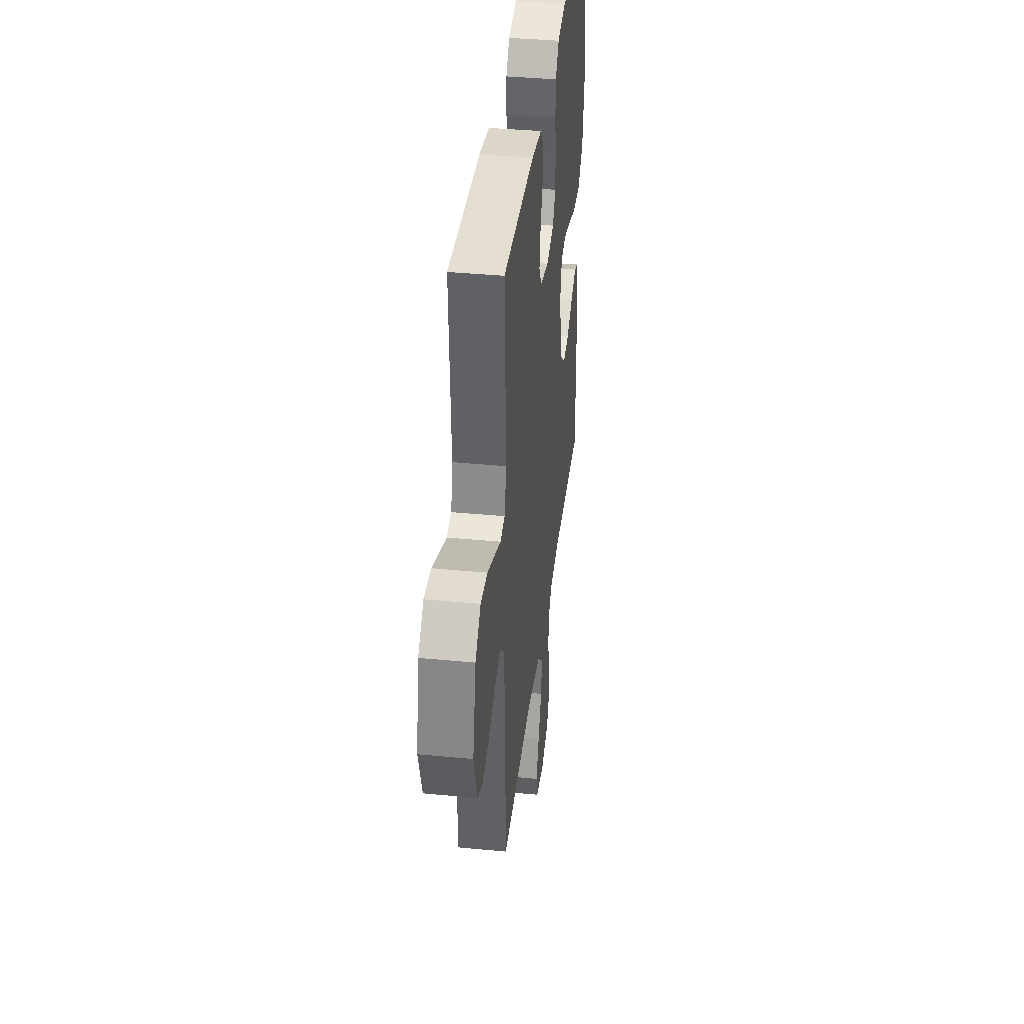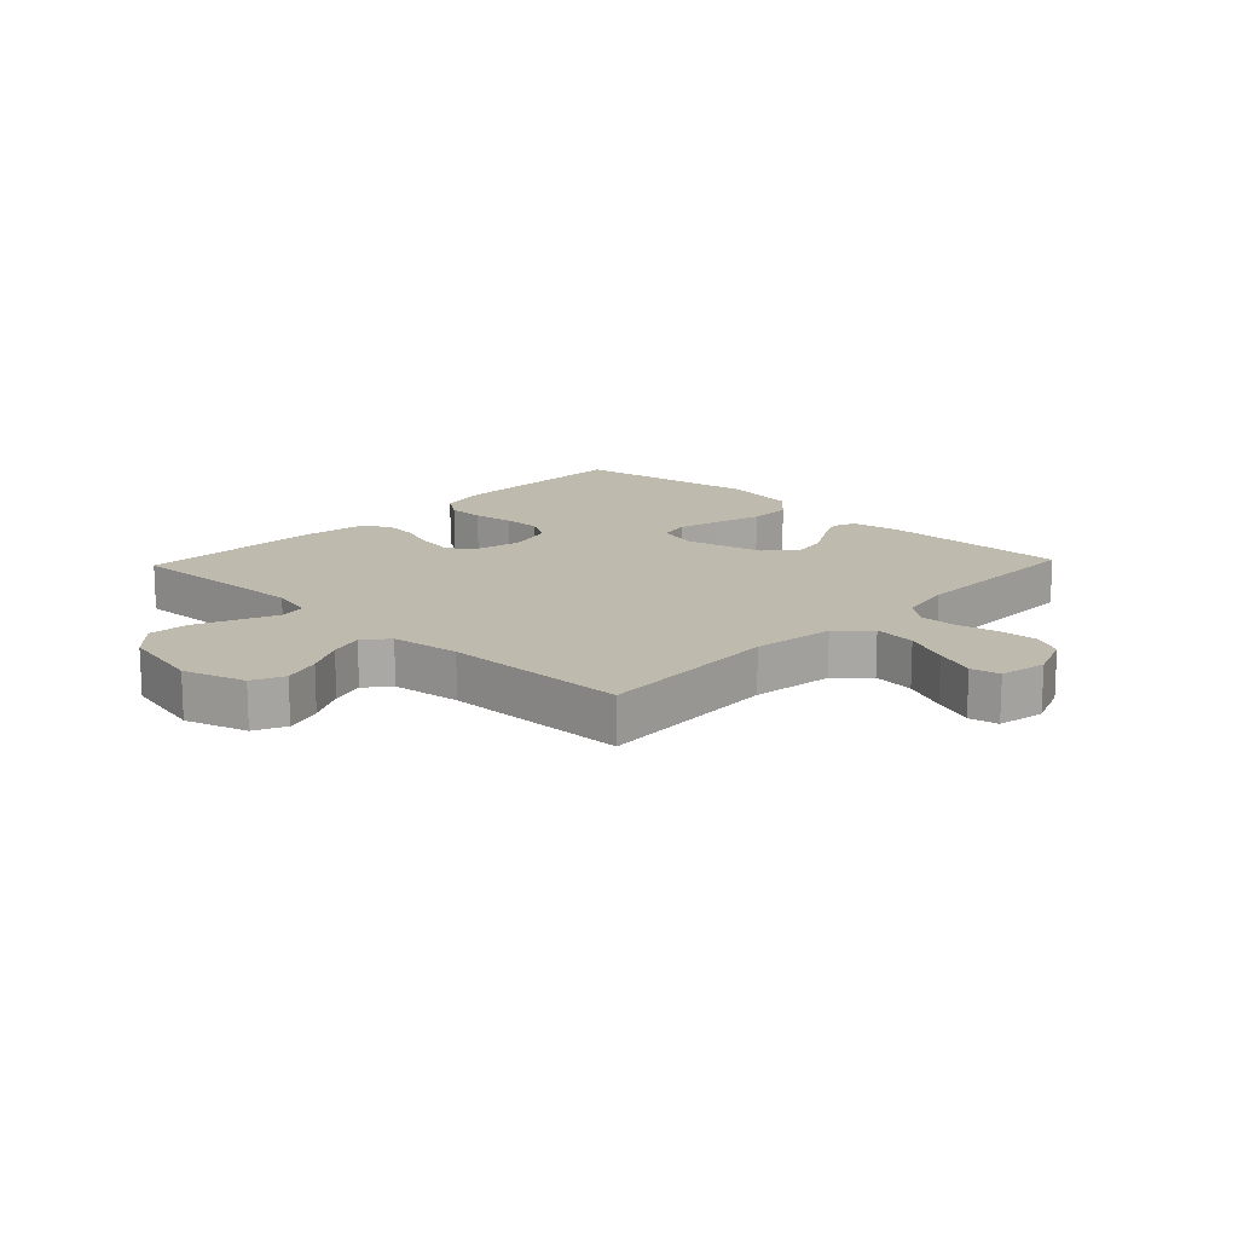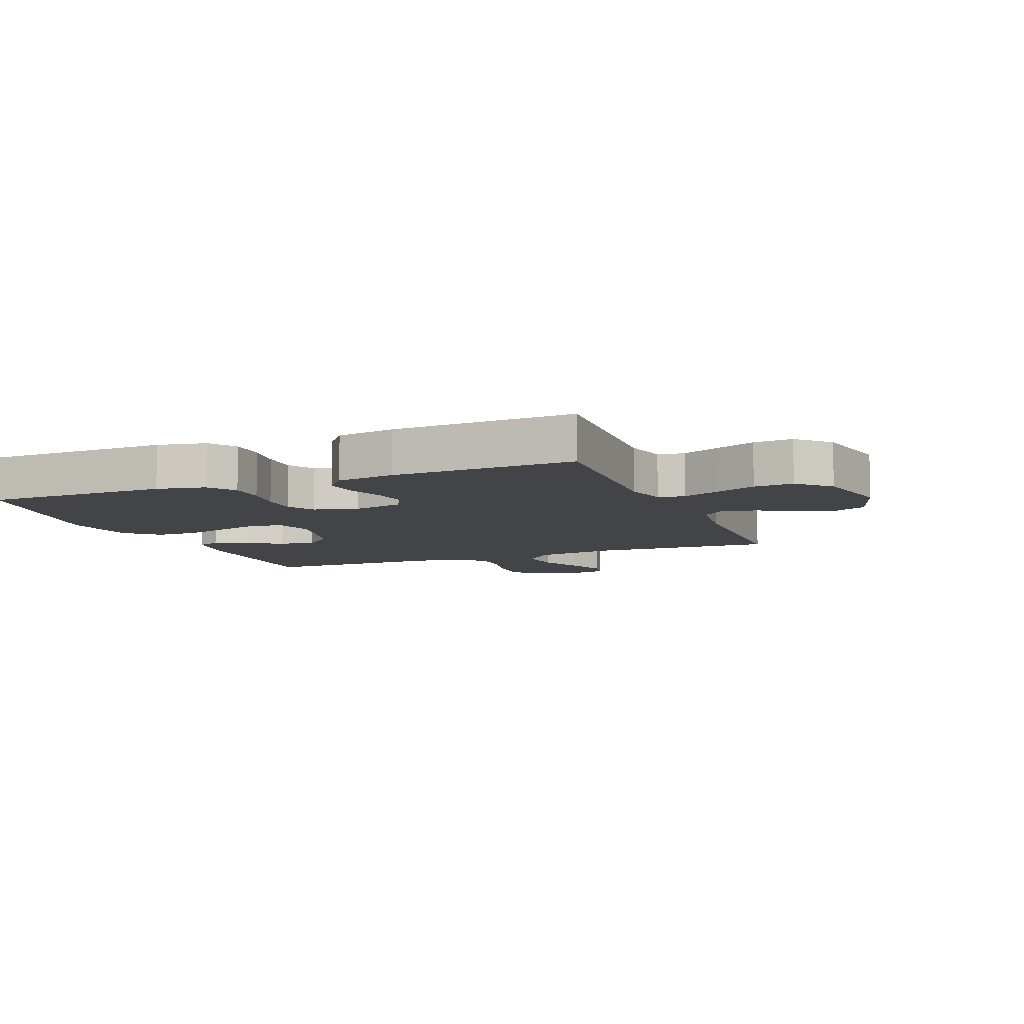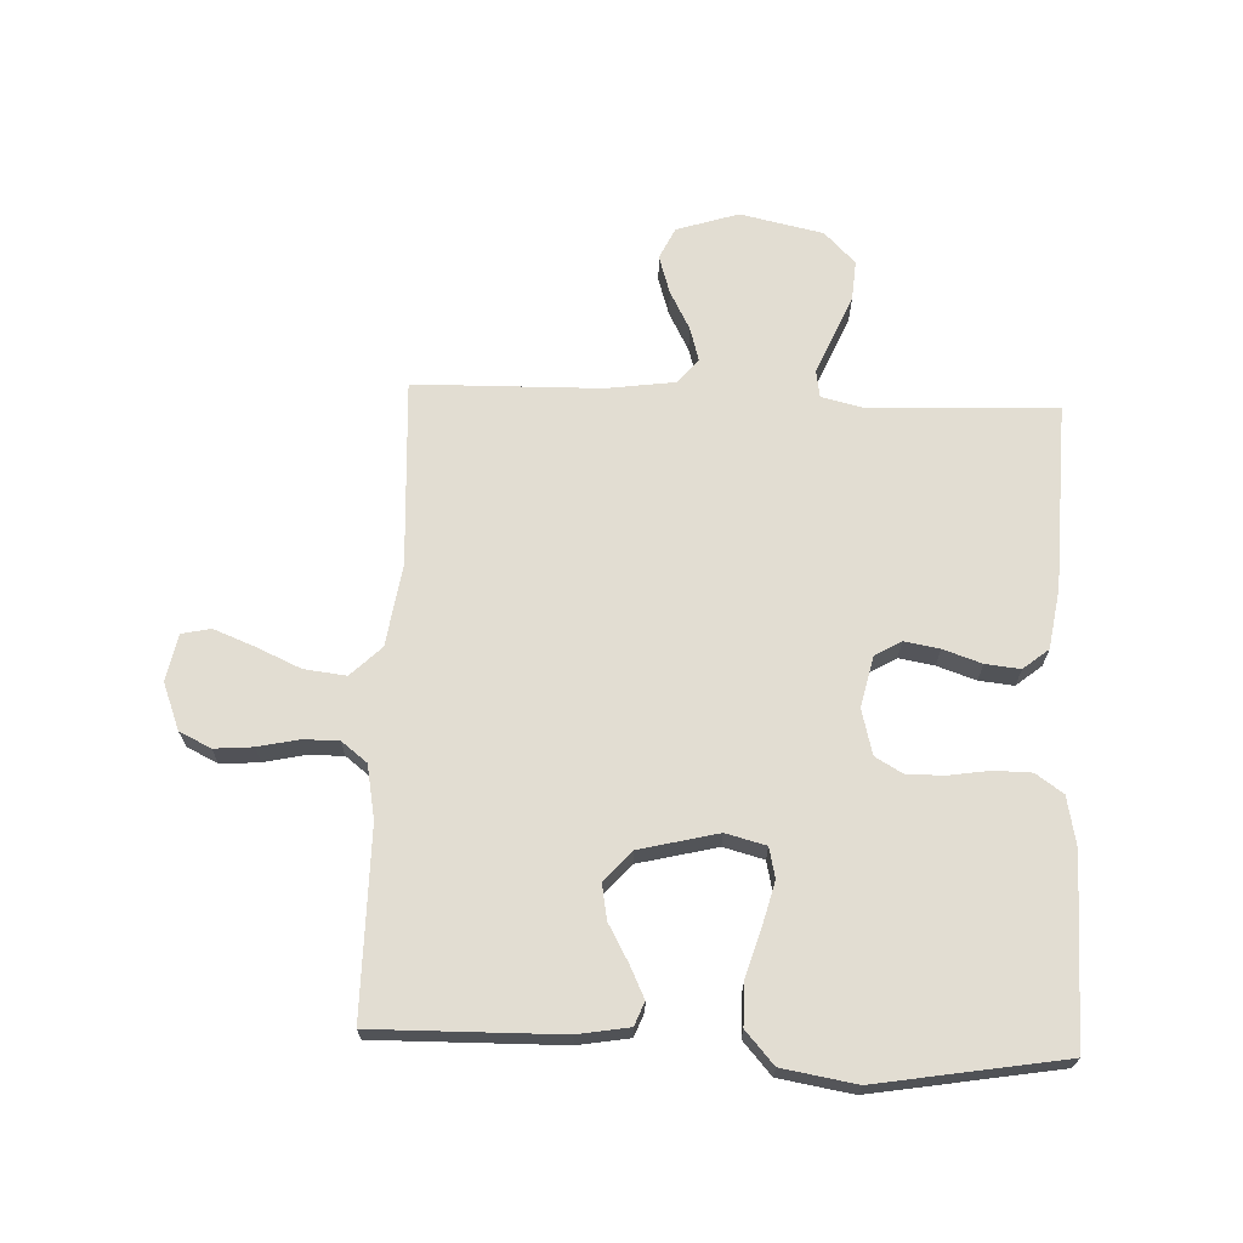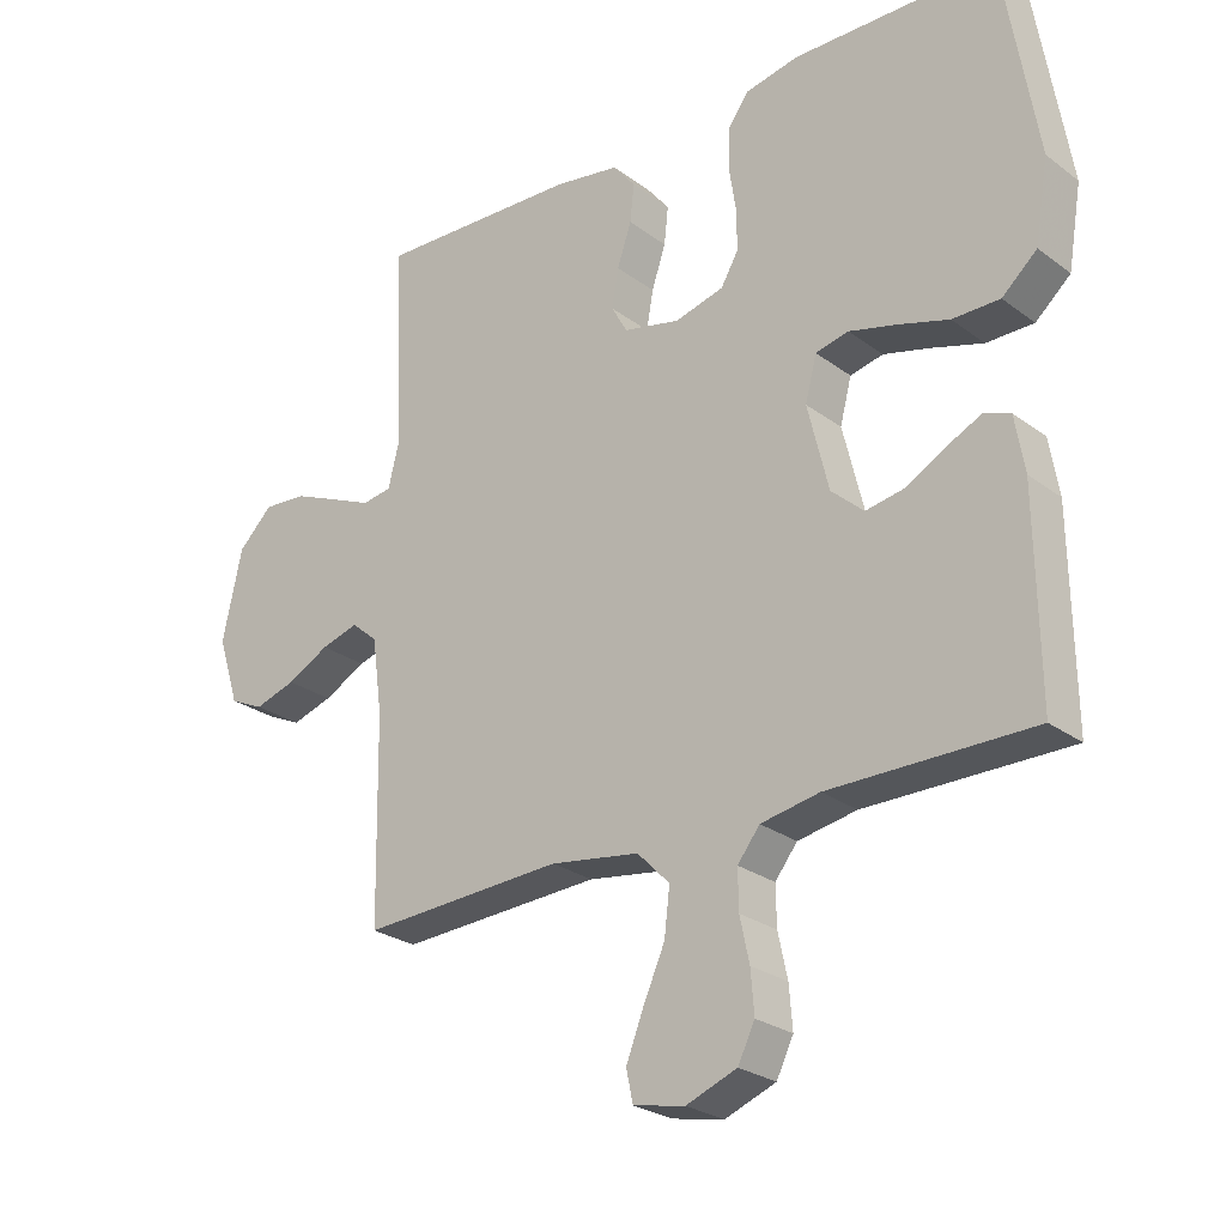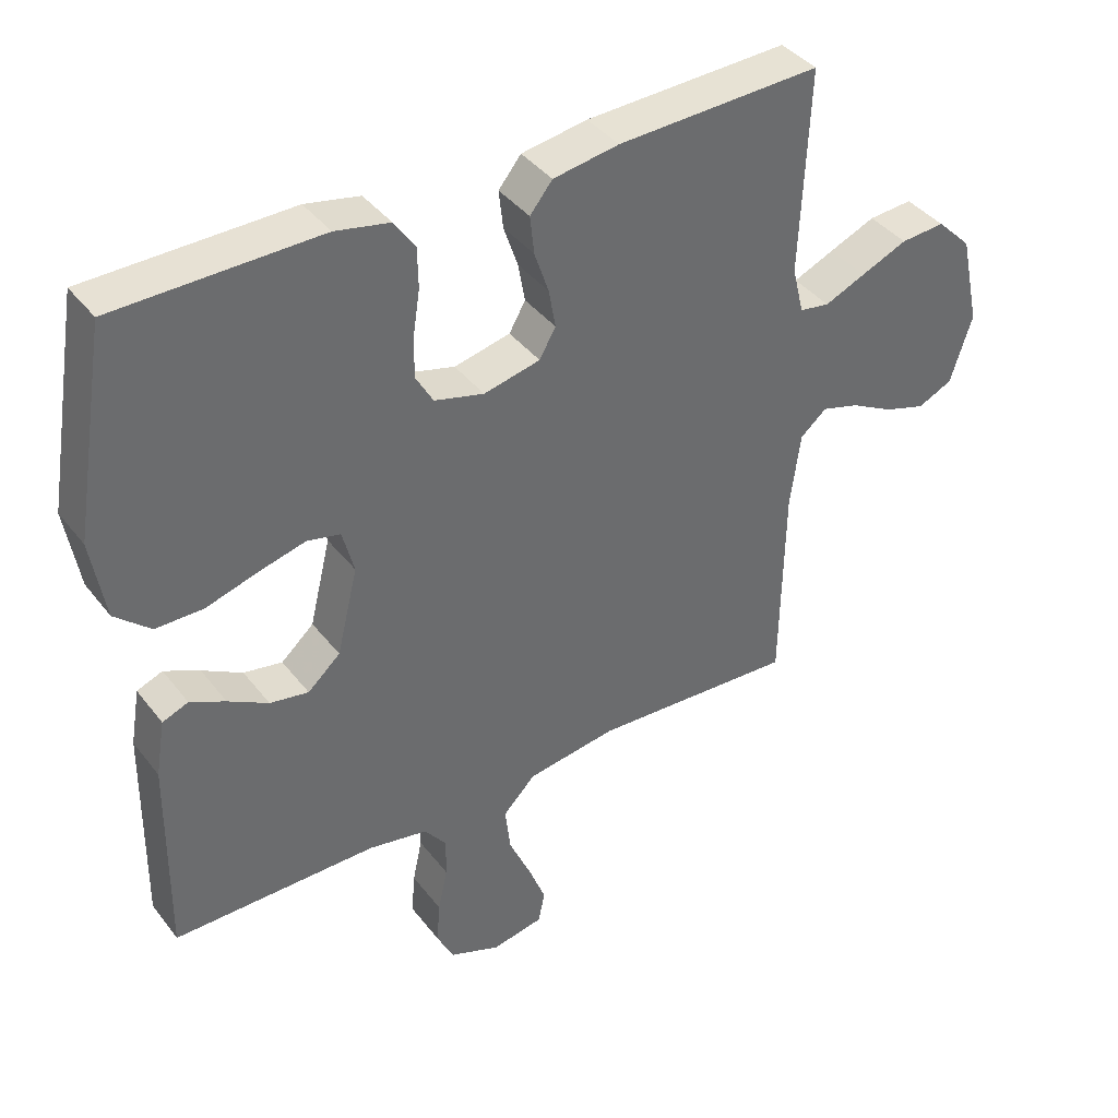
<metadata>
{"format":"obj","ext":"obj","renderer":"f3d","projection":"perspective","resolution":1024,"background":"white","views":[{"elev":38.7,"azim":96.9,"up":"+Z"},{"elev":15.4,"azim":133.5,"up":"+Y"},{"elev":-8.3,"azim":21.8,"up":"+Y"},{"elev":68.2,"azim":-87.7,"up":"+Y"},{"elev":-25.8,"azim":-139.5,"up":"+Z"},{"elev":39.5,"azim":-33.6,"up":"+Z"}]}
</metadata>
<code>
v 0.5 0.07 0.5
v 0.487 0.07 0.2
v 0.504 0.07 0.131
v 0.548 0.07 0.124
v 0.608 0.07 0.15
v 0.676 0.07 0.179
v 0.741 0.07 0.184
v 0.792 0.07 0.134
v 0.821 0.07 0
v 0.789 0.07 -0.1
v 0.738 0.07 -0.124
v 0.677 0.07 -0.105
v 0.614 0.07 -0.072
v 0.559 0.07 -0.056
v 0.52 0.07 -0.089
v 0.505 0.07 -0.2
v 0.5 0.07 -0.5
v 0.2 0.07 -0.485
v 0.068 0.07 -0.505
v 0.02 0.07 -0.554
v 0.028 0.07 -0.622
v 0.06 0.07 -0.694
v 0.086 0.07 -0.76
v 0.076 0.07 -0.807
v 0 0.07 -0.822
v -0.075 0.07 -0.793
v -0.1 0.07 -0.742
v -0.095 0.07 -0.68
v -0.081 0.07 -0.615
v -0.08 0.07 -0.557
v -0.113 0.07 -0.515
v -0.2 0.07 -0.499
v -0.5 0.07 -0.5
v -0.496 0.07 -0.2
v -0.482 0.07 -0.117
v -0.444 0.07 -0.102
v -0.392 0.07 -0.127
v -0.333 0.07 -0.16
v -0.276 0.07 -0.17
v -0.228 0.07 -0.127
v -0.197 0.07 0
v -0.214 0.07 0.065
v -0.263 0.07 0.076
v -0.332 0.07 0.058
v -0.408 0.07 0.035
v -0.478 0.07 0.035
v -0.53 0.07 0.081
v -0.55 0.07 0.2
v -0.5 0.07 0.5
v -0.2 0.07 0.505
v -0.12 0.07 0.489
v -0.089 0.07 0.445
v -0.088 0.07 0.385
v -0.098 0.07 0.32
v -0.099 0.07 0.259
v -0.073 0.07 0.214
v 0 0.07 0.195
v 0.083 0.07 0.214
v 0.107 0.07 0.256
v 0.097 0.07 0.313
v 0.076 0.07 0.375
v 0.07 0.07 0.431
v 0.103 0.07 0.472
v 0.2 0.07 0.488
v 0.5 0 0.5
v 0.487 0 0.2
v 0.504 0 0.131
v 0.548 0 0.124
v 0.608 0 0.15
v 0.676 0 0.179
v 0.741 0 0.184
v 0.792 0 0.134
v 0.821 0 0
v 0.789 0 -0.1
v 0.738 0 -0.124
v 0.677 0 -0.105
v 0.614 0 -0.072
v 0.559 0 -0.056
v 0.52 0 -0.089
v 0.505 0 -0.2
v 0.5 0 -0.5
v 0.2 0 -0.485
v 0.068 0 -0.505
v 0.02 0 -0.554
v 0.028 0 -0.622
v 0.06 0 -0.694
v 0.086 0 -0.76
v 0.076 0 -0.807
v 0 0 -0.822
v -0.075 0 -0.793
v -0.1 0 -0.742
v -0.095 0 -0.68
v -0.081 0 -0.615
v -0.08 0 -0.557
v -0.113 0 -0.515
v -0.2 0 -0.499
v -0.5 0 -0.5
v -0.496 0 -0.2
v -0.482 0 -0.117
v -0.444 0 -0.102
v -0.392 0 -0.127
v -0.333 0 -0.16
v -0.276 0 -0.17
v -0.228 0 -0.127
v -0.197 0 0
v -0.214 0 0.065
v -0.263 0 0.076
v -0.332 0 0.058
v -0.408 0 0.035
v -0.478 0 0.035
v -0.53 0 0.081
v -0.55 0 0.2
v -0.5 0 0.5
v -0.2 0 0.505
v -0.12 0 0.489
v -0.089 0 0.445
v -0.088 0 0.385
v -0.098 0 0.32
v -0.099 0 0.259
v -0.073 0 0.214
v 0 0 0.195
v 0.083 0 0.214
v 0.107 0 0.256
v 0.097 0 0.313
v 0.076 0 0.375
v 0.07 0 0.431
v 0.103 0 0.472
v 0.2 0 0.488
f 64 1 2
f 63 64 2
f 62 63 2
f 61 62 2
f 60 61 2
f 59 60 2 3
f 58 59 3
f 57 58 3
f 52 53 54
f 51 52 54
f 50 51 54
f 49 50 54
f 48 49 54
f 47 48 54
f 46 47 54
f 45 46 54
f 44 45 54
f 43 44 54 55
f 42 43 55 56
f 36 37 38
f 35 36 38
f 34 35 38
f 33 34 38
f 32 33 38
f 31 32 38 39
f 30 31 39 40
f 27 28 29
f 26 27 29
f 25 26 29
f 24 25 29
f 23 24 29
f 22 23 29
f 21 22 29
f 20 21 29 30
f 30 40 41
f 20 30 41
f 19 20 41
f 16 17 18
f 42 56 57
f 41 42 57
f 19 41 57
f 18 19 57
f 16 18 57
f 15 16 57
f 11 12 13
f 10 11 13
f 9 10 13
f 8 9 13
f 7 8 13
f 6 7 13
f 5 6 13
f 4 5 13
f 57 3 4
f 15 57 4
f 14 15 4
f 4 13 14
f 66 65 128
f 66 128 127
f 66 127 126
f 66 126 125
f 66 125 124
f 67 66 124 123
f 67 123 122
f 67 122 121
f 118 117 116
f 118 116 115
f 118 115 114
f 118 114 113
f 118 113 112
f 118 112 111
f 118 111 110
f 118 110 109
f 118 109 108
f 119 118 108 107
f 120 119 107 106
f 102 101 100
f 102 100 99
f 102 99 98
f 102 98 97
f 102 97 96
f 103 102 96 95
f 104 103 95 94
f 93 92 91
f 93 91 90
f 93 90 89
f 93 89 88
f 93 88 87
f 93 87 86
f 93 86 85
f 94 93 85 84
f 105 104 94
f 105 94 84
f 105 84 83
f 82 81 80
f 121 120 106
f 121 106 105
f 121 105 83
f 121 83 82
f 121 82 80
f 121 80 79
f 77 76 75
f 77 75 74
f 77 74 73
f 77 73 72
f 77 72 71
f 77 71 70
f 77 70 69
f 77 69 68
f 68 67 121
f 68 121 79
f 68 79 78
f 78 77 68
f 1 65 66 2
f 2 66 67 3
f 3 67 68 4
f 4 68 69 5
f 5 69 70 6
f 6 70 71 7
f 7 71 72 8
f 8 72 73 9
f 9 73 74 10
f 10 74 75 11
f 11 75 76 12
f 12 76 77 13
f 13 77 78 14
f 14 78 79 15
f 15 79 80 16
f 16 80 81 17
f 17 81 82 18
f 18 82 83 19
f 19 83 84 20
f 20 84 85 21
f 21 85 86 22
f 22 86 87 23
f 23 87 88 24
f 24 88 89 25
f 25 89 90 26
f 26 90 91 27
f 27 91 92 28
f 28 92 93 29
f 29 93 94 30
f 30 94 95 31
f 31 95 96 32
f 32 96 97 33
f 33 97 98 34
f 34 98 99 35
f 35 99 100 36
f 36 100 101 37
f 37 101 102 38
f 38 102 103 39
f 39 103 104 40
f 40 104 105 41
f 41 105 106 42
f 42 106 107 43
f 43 107 108 44
f 44 108 109 45
f 45 109 110 46
f 46 110 111 47
f 47 111 112 48
f 48 112 113 49
f 49 113 114 50
f 50 114 115 51
f 51 115 116 52
f 52 116 117 53
f 53 117 118 54
f 54 118 119 55
f 55 119 120 56
f 56 120 121 57
f 57 121 122 58
f 58 122 123 59
f 59 123 124 60
f 60 124 125 61
f 61 125 126 62
f 62 126 127 63
f 63 127 128 64
f 64 128 65 1

</code>
